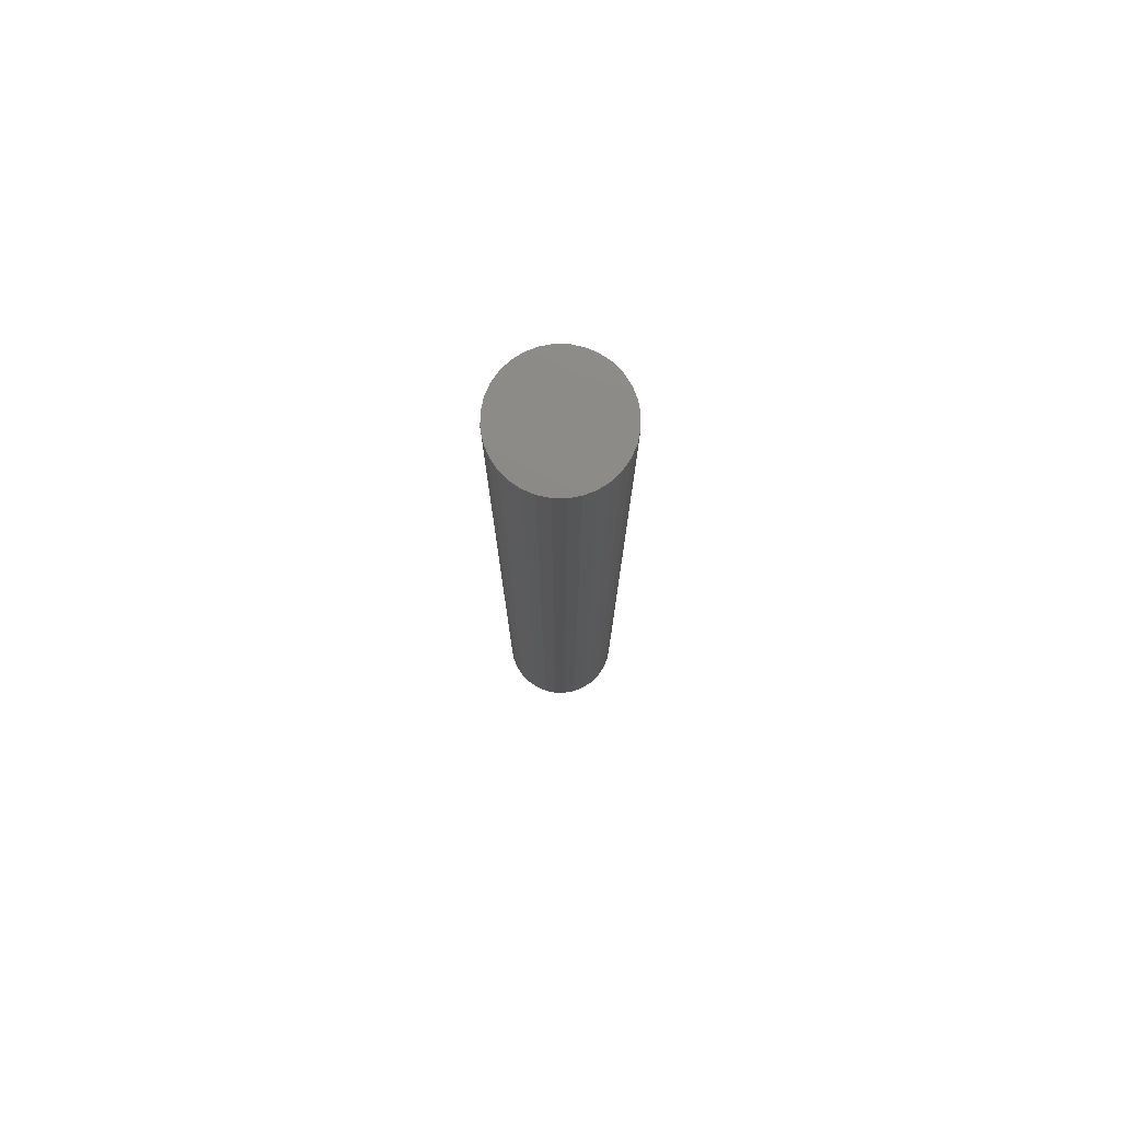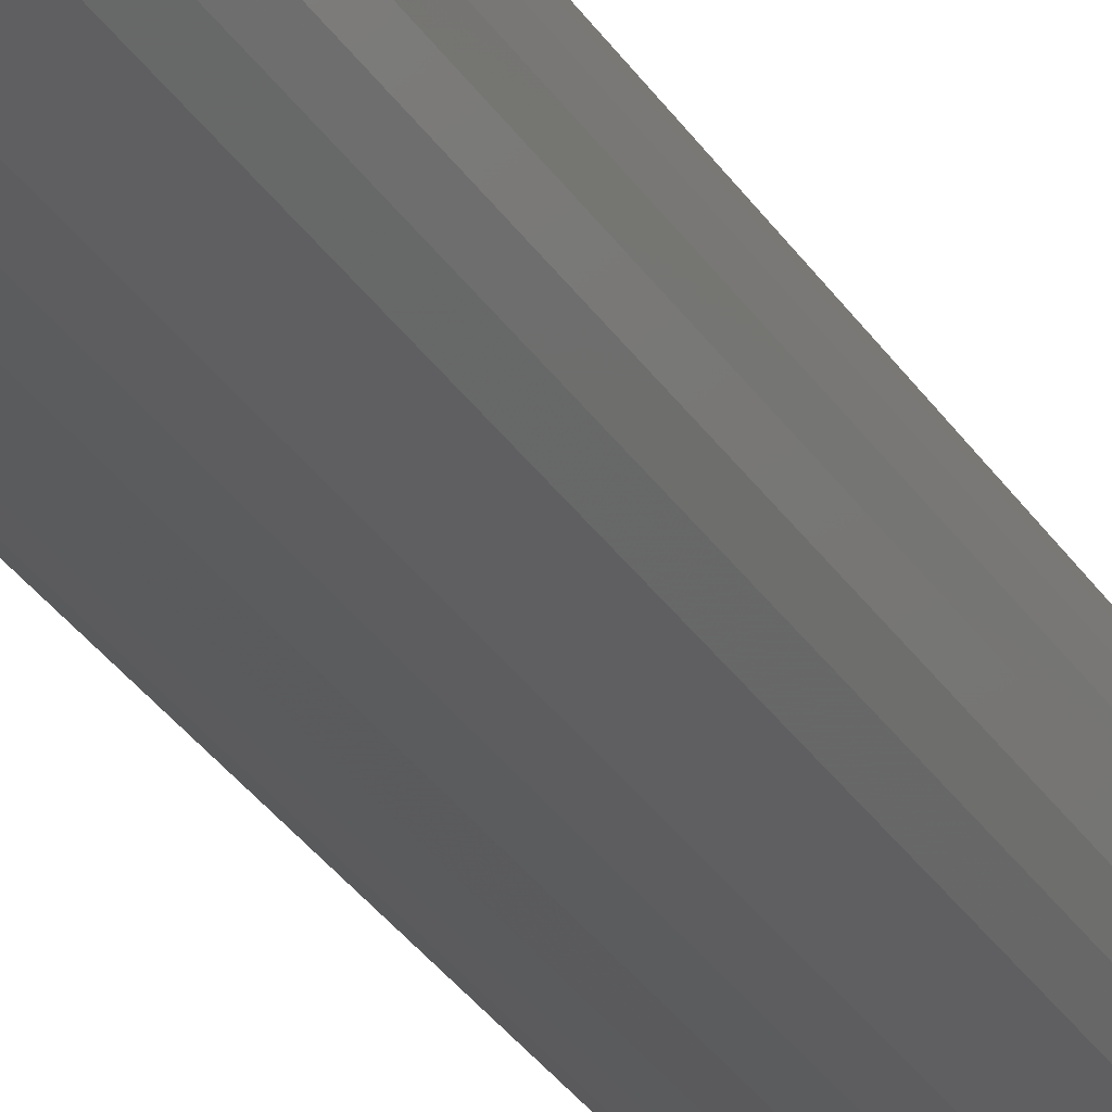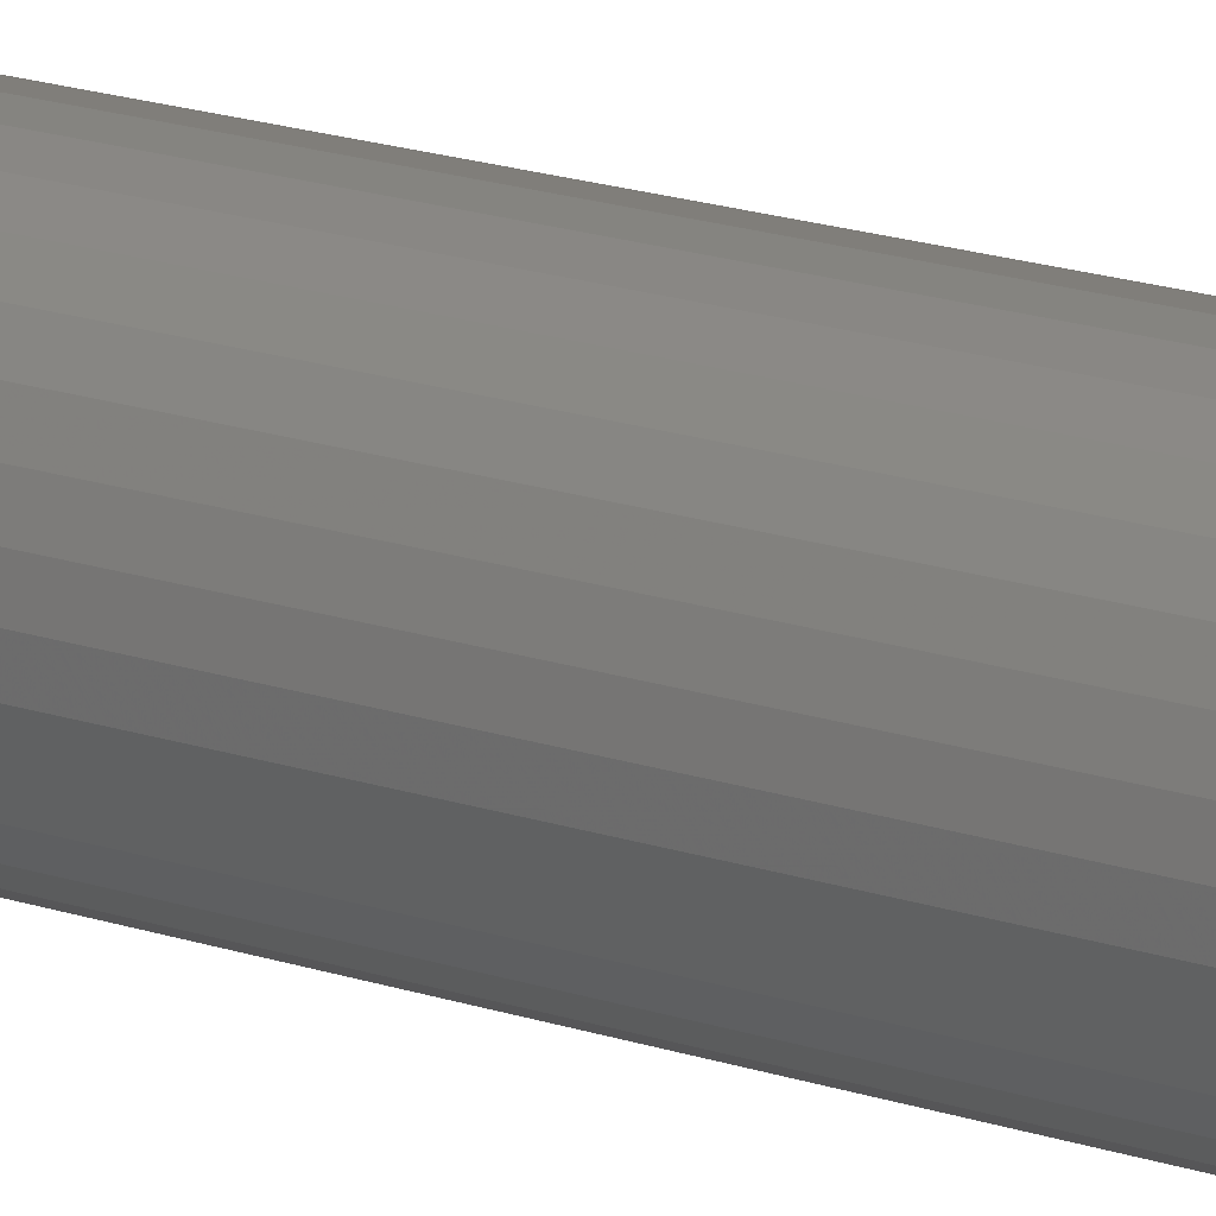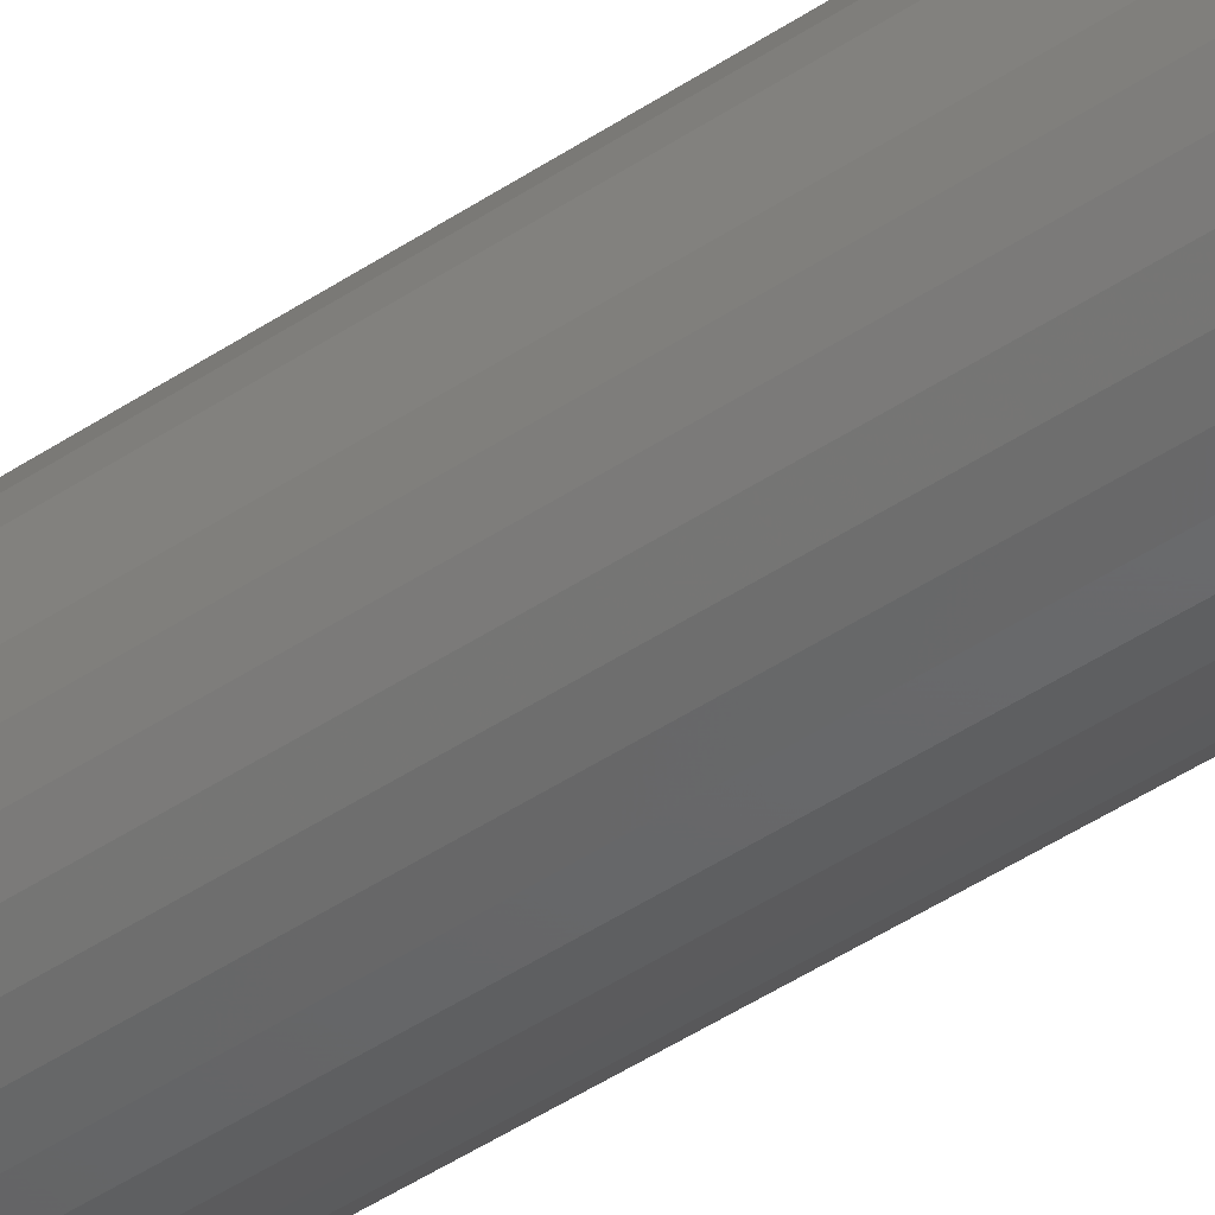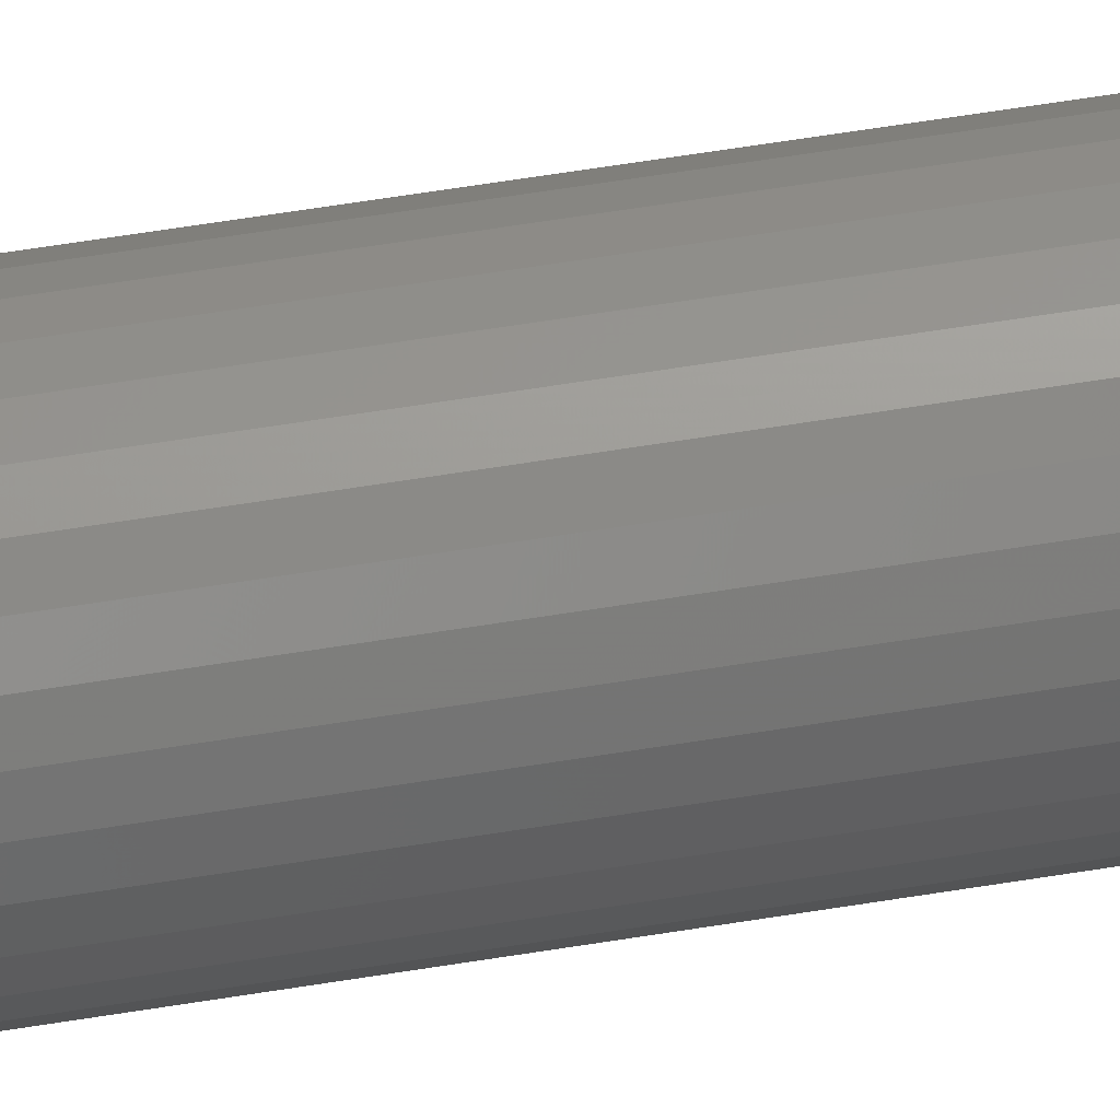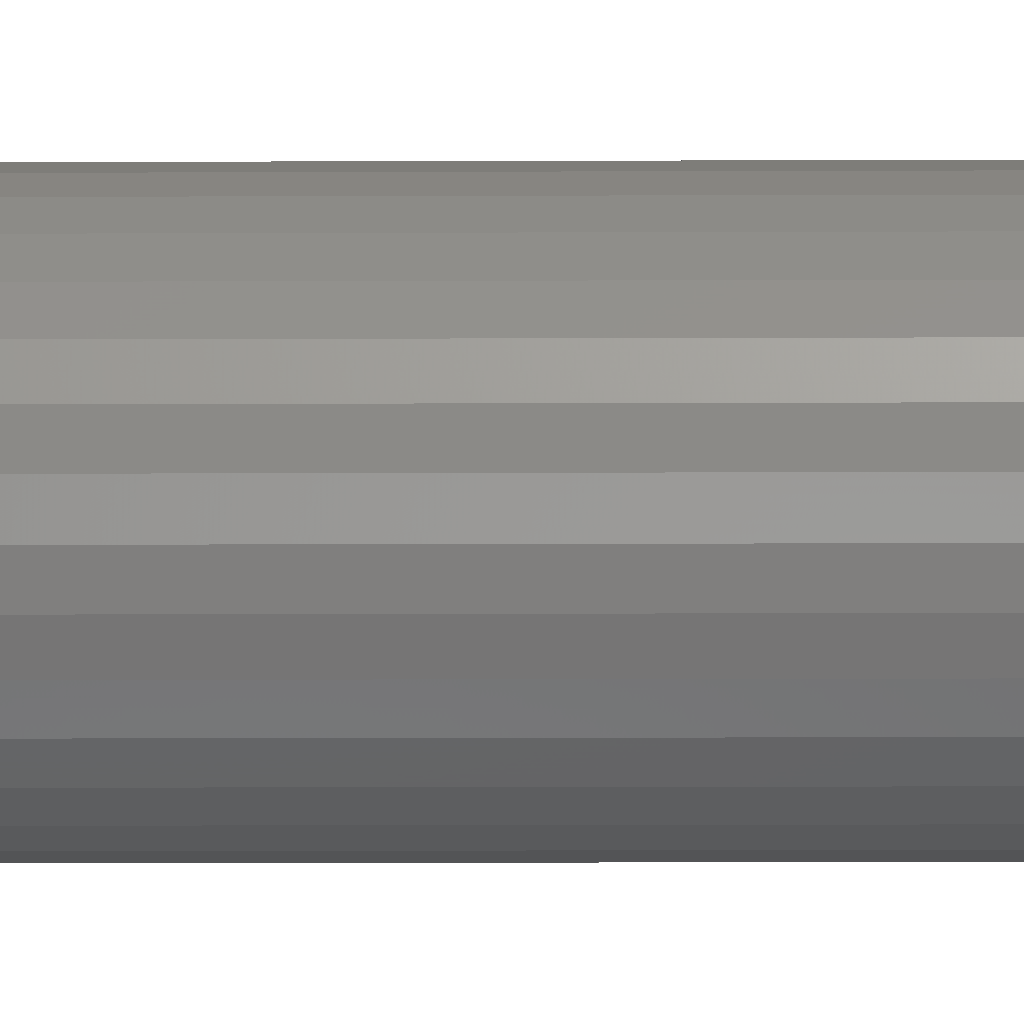
<metadata>
{"format":"stl","ext":"stl","renderer":"f3d","projection":"perspective","resolution":1024,"background":"white","views":[{"elev":77.5,"azim":107.8,"up":"+Z"},{"elev":-27.2,"azim":24.1,"up":"+Y"},{"elev":16.1,"azim":126.5,"up":"+Y"},{"elev":-42.5,"azim":-50.7,"up":"+Y"},{"elev":63.7,"azim":-99.2,"up":"+Y"},{"elev":-6.2,"azim":-89.0,"up":"+Y"}]}
</metadata>
<code>
# stl→obj: 128 verts, 252 faces
v -0.01306 0.06977 -0.75
v -0.06605 0.06687 -0.75
v -0.05172 0.07863 -0.75
v -0.0264 0.06572 -0.75
v -0.0387 0.05915 -0.75
v -0.07781 0.05254 -0.75
v -0.04948 0.0503 -0.75
v -0.05832 0.03952 -0.75
v -0.08655 0.03619 -0.75
v -0.05832 -0.03952 -0.75
v -0.04948 -0.0503 -0.75
v -0.07781 -0.05254 -0.75
v -0.0387 -0.05915 -0.75
v -0.06605 -0.06687 -0.75
v -0.0264 -0.06572 -0.75
v -0.01306 -0.06977 -0.75
v -0.05172 -0.07863 -0.75
v 0.0677 0.06687 -0.75
v 0.0147 0.06977 -0.75
v 0.05336 0.07863 -0.75
v 0.02804 0.06572 -0.75
v 0.04034 0.05915 -0.75
v 0.07946 0.05254 -0.75
v 0.05112 0.0503 -0.75
v 0.05997 0.03952 -0.75
v 0.05997 -0.03952 -0.75
v 0.0882 -0.03619 -0.75
v 0.07946 -0.05254 -0.75
v 0.05112 -0.0503 -0.75
v 0.04034 -0.05915 -0.75
v 0.0677 -0.06687 -0.75
v 0.02804 -0.06572 -0.75
v 0.0147 -0.06977 -0.75
v 0.05336 -0.07863 -0.75
v 0.0008224 -0.07113 -0.75
v 0.03701 -0.08737 -0.75
v 0.01927 -0.09276 -0.75
v 0.0008224 -0.09457 -0.75
v -0.01763 -0.09276 -0.75
v -0.03537 -0.08737 -0.75
v 0.0008224 0.07113 -0.75
v -0.03537 0.08737 -0.75
v -0.01763 0.09276 -0.75
v 0.0008224 0.09457 -0.75
v 0.01927 0.09276 -0.75
v 0.03701 0.08737 -0.75
v -0.0649 0.02722 -0.75
v -0.06895 0.01388 -0.75
v -0.09193 0.01845 -0.75
v -0.07031 8.711e-18 -0.75
v -0.09375 1.158e-17 -0.75
v -0.06895 -0.01388 -0.75
v -0.09193 -0.01845 -0.75
v -0.0649 -0.02722 -0.75
v -0.08655 -0.03619 -0.75
v 0.06654 -0.02722 -0.75
v 0.07059 -0.01388 -0.75
v 0.09358 -0.01845 -0.75
v 0.07196 0 -0.75
v 0.09539 -2.316e-17 -0.75
v 0.07059 0.01388 -0.75
v 0.09358 0.01845 -0.75
v 0.06654 0.02722 -0.75
v 0.0882 0.03619 -0.75
v 0.0147 -0.06977 0.7422
v 0.02804 -0.06572 0.7422
v 0.04034 -0.05915 0.7422
v 0.05112 -0.0503 0.7422
v 0.05997 -0.03952 0.7422
v 0.06654 -0.02722 0.7422
v 0.07059 -0.01388 0.7422
v 0.07196 0 0.7422
v 0.0008224 -0.07113 0.7422
v -0.01306 -0.06977 0.7422
v -0.0264 -0.06572 0.7422
v -0.0387 -0.05915 0.7422
v -0.04948 -0.0503 0.7422
v -0.05832 -0.03952 0.7422
v -0.0649 -0.02722 0.7422
v -0.06895 -0.01388 0.7422
v -0.07031 8.711e-18 0.7422
v -0.01306 0.06977 0.7422
v -0.0264 0.06572 0.7422
v -0.0387 0.05915 0.7422
v -0.04948 0.0503 0.7422
v -0.05832 0.03952 0.7422
v -0.0649 0.02722 0.7422
v -0.06895 0.01388 0.7422
v 0.0008224 0.07113 0.7422
v 0.0147 0.06977 0.7422
v 0.02804 0.06572 0.7422
v 0.04034 0.05915 0.7422
v 0.05112 0.0503 0.7422
v 0.05997 0.03952 0.7422
v 0.06654 0.02722 0.7422
v 0.07059 0.01388 0.7422
v 0.09539 0 0.7656
v 0.09358 -0.01845 0.7656
v 0.0882 -0.03619 0.7656
v 0.07946 -0.05254 0.7656
v 0.0677 -0.06687 0.7656
v 0.05336 -0.07863 0.7656
v 0.03701 -0.08737 0.7656
v 0.01927 -0.09276 0.7656
v 0.0008224 -0.09457 0.7656
v -0.01763 -0.09276 0.7656
v -0.03537 -0.08737 0.7656
v -0.05172 -0.07863 0.7656
v -0.06605 -0.06687 0.7656
v -0.07781 -0.05254 0.7656
v -0.08655 -0.03619 0.7656
v -0.09193 -0.01845 0.7656
v -0.09375 1.158e-17 0.7656
v -0.09193 0.01845 0.7656
v -0.08655 0.03619 0.7656
v -0.07781 0.05254 0.7656
v -0.06605 0.06687 0.7656
v -0.05172 0.07863 0.7656
v -0.03537 0.08737 0.7656
v -0.01763 0.09276 0.7656
v 0.0008224 0.09457 0.7656
v 0.01927 0.09276 0.7656
v 0.03701 0.08737 0.7656
v 0.05336 0.07863 0.7656
v 0.0677 0.06687 0.7656
v 0.07946 0.05254 0.7656
v 0.0882 0.03619 0.7656
v 0.09358 0.01845 0.7656
f 1 2 3
f 4 2 1
f 2 4 5
f 5 6 2
f 7 6 5
f 6 7 8
f 8 9 6
f 10 11 12
f 12 11 13
f 13 14 12
f 13 15 14
f 14 15 16
f 16 17 14
f 18 19 20
f 18 21 19
f 22 21 18
f 23 22 18
f 23 24 22
f 25 24 23
f 26 27 28
f 29 26 28
f 30 29 28
f 31 30 28
f 32 30 31
f 33 32 31
f 34 33 31
f 35 33 34
f 35 34 36
f 35 36 37
f 35 37 38
f 35 38 39
f 35 39 40
f 35 40 17
f 35 17 16
f 41 1 3
f 41 3 42
f 41 42 43
f 41 43 44
f 41 44 45
f 41 45 46
f 41 46 20
f 41 20 19
f 8 47 9
f 9 47 48
f 9 48 49
f 49 48 50
f 49 50 51
f 51 50 52
f 51 52 53
f 53 52 54
f 53 54 55
f 55 54 10
f 55 10 12
f 26 56 27
f 27 56 57
f 27 57 58
f 58 57 59
f 58 59 60
f 60 59 61
f 60 61 62
f 62 61 63
f 62 63 64
f 64 63 25
f 64 25 23
f 35 65 33
f 33 65 66
f 33 66 32
f 32 66 67
f 32 67 30
f 30 67 68
f 30 68 29
f 29 68 69
f 29 69 26
f 26 69 70
f 26 70 56
f 56 70 71
f 56 71 57
f 57 71 72
f 57 72 59
f 65 35 73
f 73 35 16
f 73 16 74
f 74 16 15
f 74 15 75
f 75 15 13
f 75 13 76
f 76 13 11
f 76 11 77
f 77 11 10
f 77 10 78
f 78 10 54
f 78 54 79
f 79 54 52
f 79 52 80
f 80 52 50
f 80 50 81
f 41 82 1
f 1 82 83
f 1 83 4
f 4 83 84
f 4 84 5
f 5 84 85
f 5 85 7
f 7 85 86
f 7 86 8
f 8 86 87
f 8 87 47
f 47 87 88
f 47 88 48
f 48 88 81
f 48 81 50
f 82 41 89
f 89 41 19
f 89 19 90
f 90 19 21
f 90 21 91
f 91 21 22
f 91 22 92
f 92 22 24
f 92 24 93
f 93 24 25
f 93 25 94
f 94 25 63
f 94 63 95
f 95 63 61
f 95 61 96
f 96 61 59
f 96 59 72
f 60 97 58
f 58 97 98
f 58 98 27
f 27 98 99
f 27 99 28
f 28 99 100
f 28 100 31
f 31 100 101
f 31 101 34
f 34 101 102
f 34 102 36
f 36 102 103
f 36 103 37
f 37 103 104
f 37 104 38
f 38 104 105
f 38 105 39
f 39 105 106
f 39 106 40
f 40 106 107
f 40 107 17
f 17 107 108
f 17 108 14
f 14 108 109
f 14 109 12
f 12 109 110
f 12 110 55
f 55 110 111
f 55 111 53
f 53 111 112
f 53 112 51
f 51 112 113
f 51 113 49
f 49 113 114
f 49 114 9
f 9 114 115
f 9 115 6
f 6 115 116
f 6 116 2
f 2 116 117
f 2 117 3
f 3 117 118
f 3 118 42
f 42 118 119
f 42 119 43
f 43 119 120
f 43 120 44
f 44 120 121
f 44 121 45
f 45 121 122
f 45 122 46
f 46 122 123
f 46 123 20
f 20 123 124
f 20 124 18
f 18 124 125
f 18 125 23
f 23 125 126
f 23 126 64
f 64 126 127
f 64 127 62
f 62 127 128
f 62 128 60
f 60 128 97
f 120 122 121
f 122 120 119
f 122 119 123
f 123 119 118
f 123 118 124
f 102 107 103
f 103 107 106
f 103 106 104
f 104 106 105
f 124 118 125
f 125 118 117
f 125 117 126
f 126 117 116
f 126 116 127
f 127 116 115
f 127 115 128
f 128 115 114
f 128 114 97
f 97 114 113
f 97 113 98
f 98 113 112
f 98 112 99
f 99 112 111
f 99 111 100
f 100 111 110
f 100 110 101
f 101 110 109
f 101 109 102
f 102 109 108
f 102 108 107
f 89 90 82
f 83 82 90
f 91 83 90
f 84 83 91
f 92 84 91
f 85 84 92
f 93 85 92
f 86 85 93
f 94 86 93
f 68 77 69
f 76 77 68
f 67 76 68
f 75 76 67
f 66 75 67
f 74 75 66
f 65 74 66
f 73 74 65
f 77 78 69
f 69 78 79
f 69 79 70
f 70 79 80
f 70 80 71
f 71 80 81
f 71 81 72
f 72 81 88
f 72 88 96
f 96 88 87
f 96 87 95
f 95 87 86
f 95 86 94

</code>
